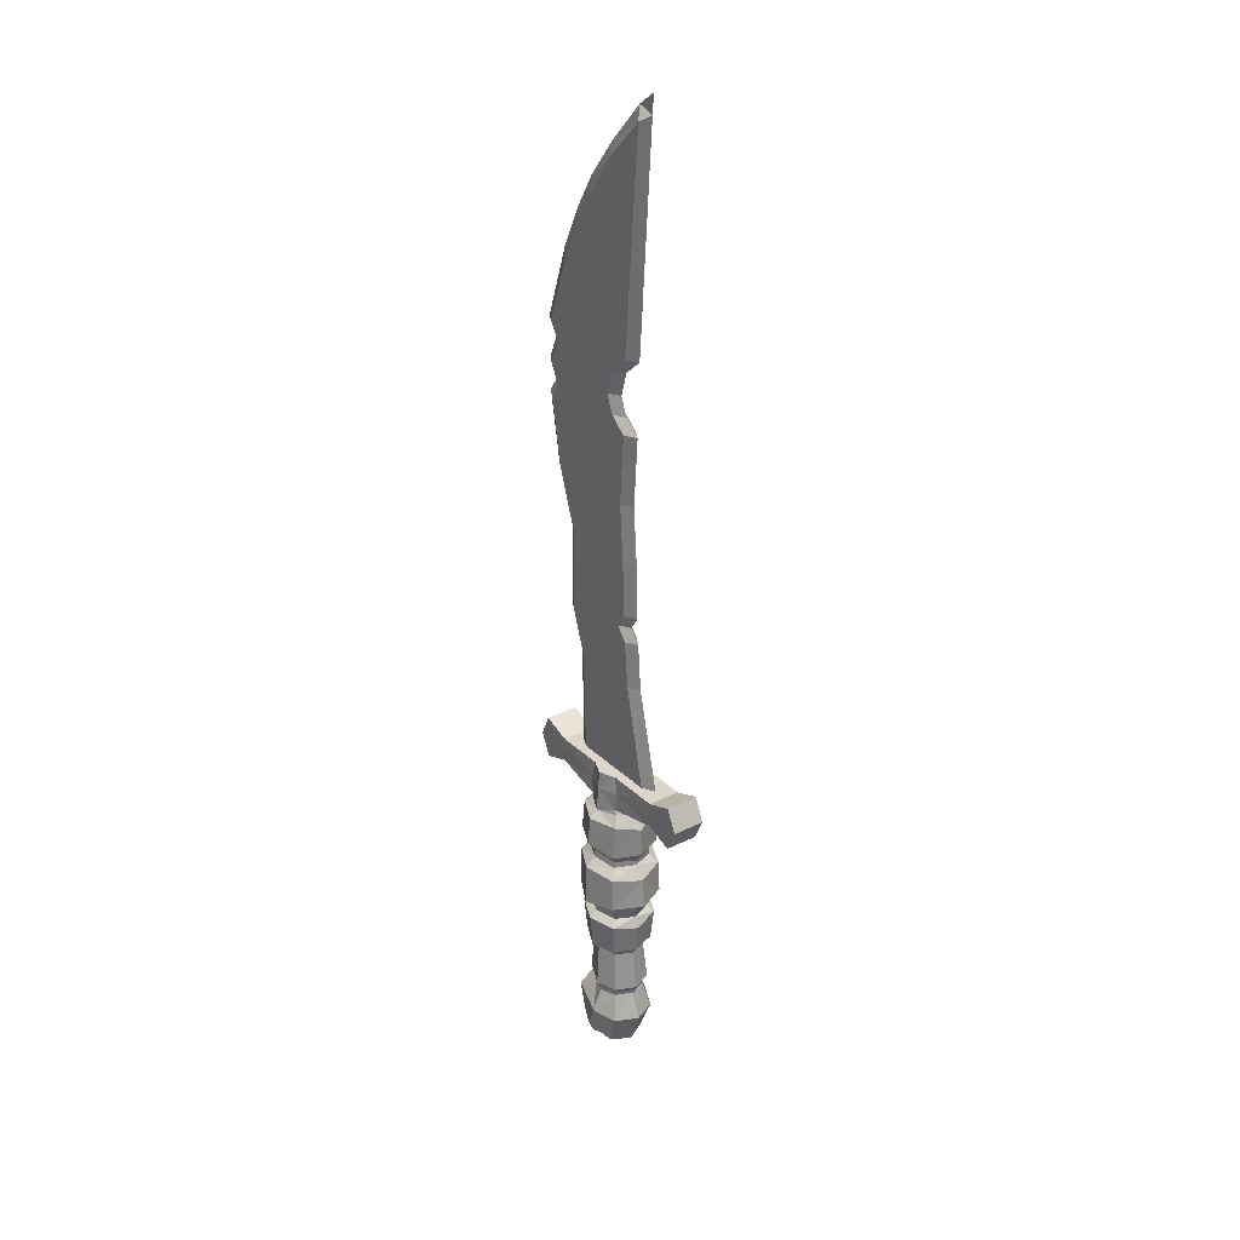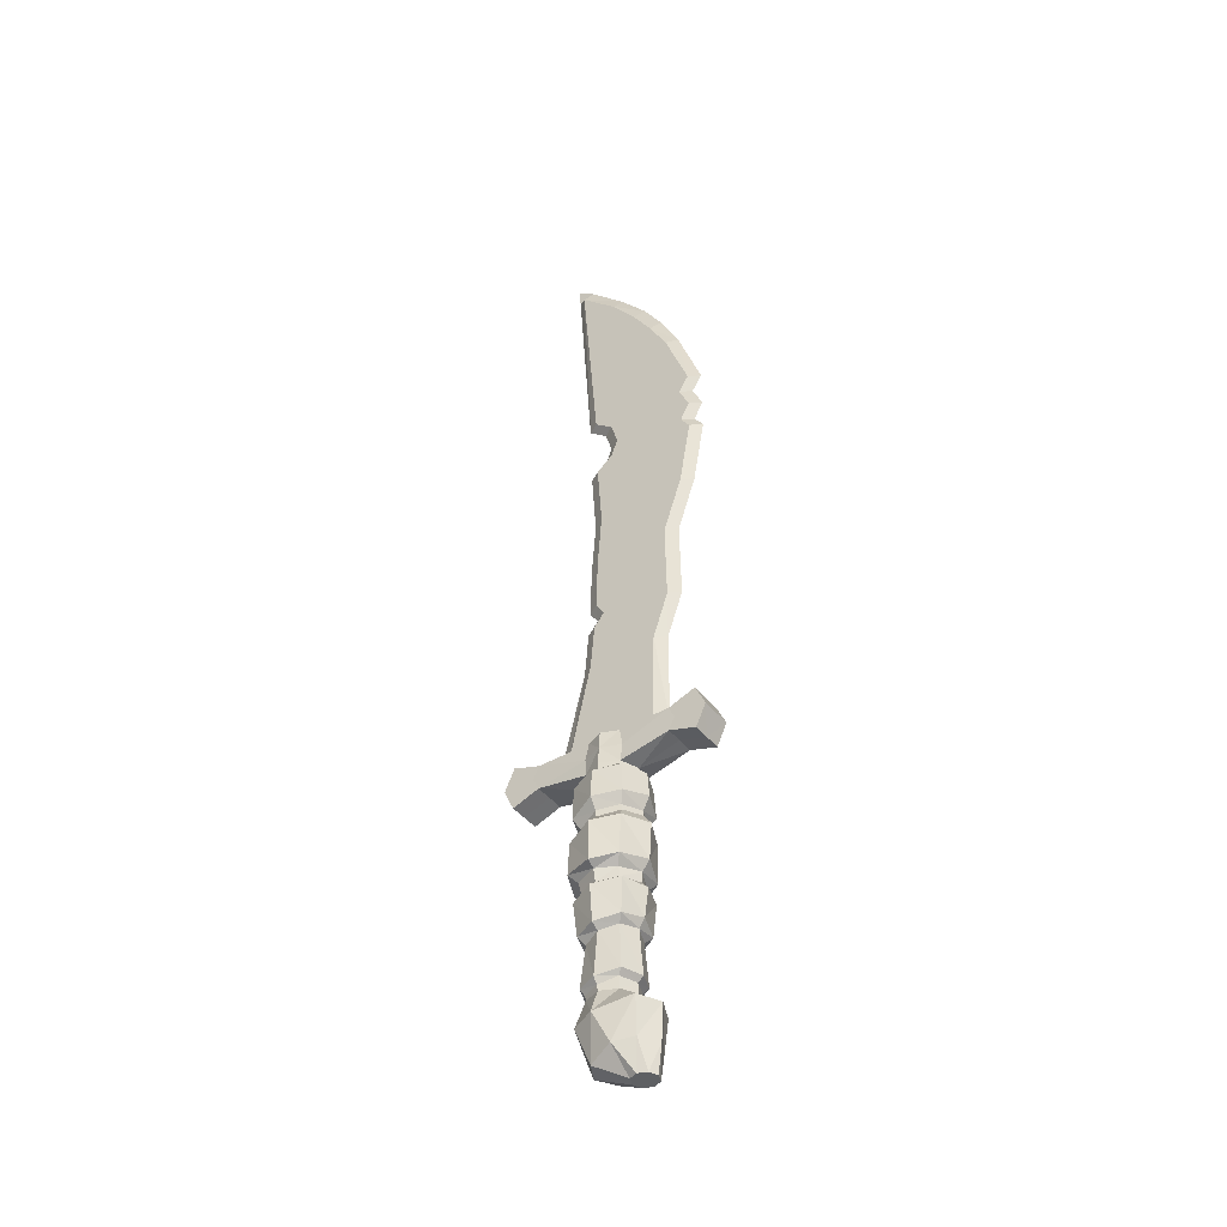
<metadata>
{"format":"obj","ext":"obj","renderer":"f3d","projection":"perspective","resolution":1024,"background":"white","views":[{"elev":29.8,"azim":-126.2,"up":"+Y"},{"elev":-42.7,"azim":35.2,"up":"+Y"}]}
</metadata>
<code>
o Dagger_Cylinder.035
v 0.04887 -0.2218 -0.03178
v 0.02196 -0.2012 -0.02282
v 0.06332 -0.2218 0
v 0.03141 -0.2012 0
v 0.04887 -0.2218 0.03178
v 0.02196 -0.2012 0.02282
v 0.05109 -0.3096 -0.01196
v 0.05604 -0.3096 0
v 0.05109 -0.3096 0.01196
v 0.02738 0.1388 0.02377
v 3.3e-05 0.1393 0.03383
v -0.151 0.1461 0.02263
v 0.02499 0.1141 -0.02491
v 0.0352 0.1138 0
v 0.02499 0.1141 0.02491
v 0.02331 -0.1175 0.02427
v 0.02619 -0.05591 0.0273
v 0.02473 -0.04291 0.03002
v 0.0295 0.03672 0.02827
v 0.02836 0.04537 0.02808
v 0.02331 -0.1175 -0.02428
v 0.0262 -0.05595 -0.02731
v 0.02466 -0.04315 -0.03002
v 0.02948 0.03668 -0.02826
v 0.02835 0.04534 -0.02807
v 0.04012 0.04734 0
v 0.04125 0.03976 0
v 0.03823 -0.03922 -0
v 0.03722 -0.05373 0
v 0.0331 -0.1151 0
v 0.0306 -0.1094 0.03181
v 0.0337 -0.06319 0.03495
v 0.0306 -0.1095 -0.03181
v 0.03371 -0.06323 -0.03496
v 0.04634 -0.06403 0
v 0.04095 -0.1031 0
v -0.1367 0.1771 0.02263
v -0.1367 0.1771 -0.02263
v -0.1367 0.1771 0
v 0.03327 -0.03207 0.03912
v 0.03444 0.02313 0.03766
v 0.03326 -0.03207 -0.03911
v 0.03443 0.02311 -0.03764
v 0.05167 0.02532 0
v 0.04864 -0.02543 -0
v 0.02513 0.11 0.02504
v 0.02513 0.11 -0.02504
v 0.03543 0.1099 0
v -0.1367 0.1151 0.02263
v -0.1367 0.1151 -0.02263
v 0.04679 0.1006 0
v 0.0496 0.0661 0
v 0.03541 0.05966 -0.03521
v -0.1367 0.1151 0
v 0.1319 0.1771 0.02263
v 0.03542 0.0597 0.03522
v 0.1319 0.1771 -0.02263
v 0.1319 0.1771 0
v 0.03307 0.1005 0.03297
v 0.03307 0.1005 -0.03297
v 0.02263 0.1636 -0.02263
v 0.02263 0.1636 0.02263
v 0.1319 0.1158 0.02274
v 0.1319 0.1158 -0.02274
v 0.1319 0.116 0
v 0.09362 0.1292 0
v 0.09362 0.129 -0.02274
v 0.09362 0.129 0.02274
v 0.09362 0.1636 0
v 0.09362 0.1636 -0.02263
v 0.09362 0.1636 0.02263
v 0.02741 0.1636 -0.009363
v 0.02741 0.1636 0.009363
v 0.08082 0.1636 0
v 0.0624 0.1636 -0.009363
v 0.0624 0.1636 0.009363
v -0.000857 -0.2331 -0.04494
v -0.000857 -0.2012 -0.03227
v -0.03233 -0.2383 -0.03178
v -0.02367 -0.2012 -0.02282
v -0.04678 -0.2383 0
v -0.03313 -0.2012 0
v -0.03233 -0.2383 0.03178
v -0.02367 -0.2012 0.02282
v -0.000857 -0.2331 0.04494
v -0.000857 -0.2012 0.03227
v 0.03913 -0.3096 -0.01692
v 0.02717 -0.3096 -0.01196
v 0.02221 -0.3096 0
v 0.02717 -0.3096 0.01196
v 0.03913 -0.3096 0.01692
v 0.0003 0.04082 -0.04008
v -0.02482 0.1141 -0.02491
v 9.1e-05 0.1151 -0.03565
v -0.03428 0.1118 0
v -0.02482 0.1141 0.02491
v 9.1e-05 0.1151 0.03565
v 0.000349 0.0313 -0.04043
v -0.000292 -0.04349 -0.04269
v -0.000753 -0.0598 -0.03837
v -0.000148 -0.1236 -0.03425
v -0.02335 -0.1291 0.02401
v -0.02736 -0.06387 0.02698
v -0.03016 -0.04497 0.03068
v -0.02857 0.0232 0.02896
v -0.02926 0.03251 0.02873
v 0.0003 0.04082 0.04008
v 0.000349 0.0313 0.04043
v -0.000292 -0.04349 0.04269
v -0.000753 -0.0598 0.03837
v -0.000148 -0.1236 0.03425
v -0.02335 -0.1291 -0.02401
v -0.02735 -0.06382 -0.02696
v -0.03016 -0.0447 -0.03069
v -0.02859 0.02323 -0.02897
v -0.02841 0.03254 -0.02875
v -0.04037 0.03005 0
v -0.04046 0.02301 0
v -0.04321 -0.04656 0
v -0.03834 -0.0657 0
v -0.03285 -0.1313 0
v -0.000791 -0.06817 -0.04904
v -0.000149 -0.1172 -0.04477
v -0.0306 -0.1184 0.0315
v -0.03471 -0.07322 0.03438
v -0.000791 -0.06817 0.04904
v -0.000149 -0.1172 0.04477
v -0.0306 -0.1184 -0.0315
v -0.03469 -0.07317 -0.03437
v -0.04577 -0.08042 0
v -0.04122 -0.1202 0
v 0.000406 0.01836 -0.05373
v 0.001009 -0.03847 -0.05546
v -0.0393 -0.0354 0.03983
v -0.03802 0.009865 0.03846
v 0.000406 0.01836 0.05373
v 0.001009 -0.03847 0.05546
v -0.0393 -0.03602 -0.03984
v -0.03803 0.009887 -0.03847
v -0.0543 0.004893 0
v -0.05801 -0.0364 0
v 0.000107 0.1051 -0.03625
v -0.02888 0.1075 0.02507
v -0.02889 0.1073 -0.02508
v 0.000107 0.1051 0.03625
v -0.03833 0.1037 0
v 0.000123 0.09547 -0.04793
v 0.000225 0.05548 -0.05054
v 0.000123 0.09547 0.04793
v 0.000225 0.05548 0.05054
v -0.05033 0.08532 0
v -0.05063 0.04504 0
v -0.03586 0.04532 -0.03612
v -0.03586 0.04528 0.03612
v 0.1462 0.1465 0.02269
v -0.03699 0.09389 0.03313
v -0.03699 0.09389 -0.03313
v -0.02263 0.1636 -0.02263
v 0 0.1636 -0.03201
v -0.02263 0.1636 0.02263
v 0 0.1636 0.03201
v -0.1069 0.1461 0.02263
v -0.02733 0.1388 0.02377
v 0.1021 0.1463 0.02269
v -0.09839 0.1286 0
v -0.09839 0.1286 -0.02263
v -0.09839 0.1286 0.02263
v -0.09839 0.1636 0
v -0.09839 0.1636 -0.02263
v -0.09839 0.1636 0.02263
v 0 0.1636 0.009363
v -0.02741 0.1636 -0.009363
v 0 0.1636 -0.009363
v -0.02741 0.1636 0.009363
v -0.08082 0.1636 0
v -0.0624 0.1636 -0.009363
v -0.0624 0.1636 0.009363
v 0.06191 0.4794 -0.009363
v 0.03791 0.4794 0.009363
v 0.1014 0.4794 0
v 0.08528 0.4794 0.009363
v 0.03791 0.4794 -0.009363
v 0.06191 0.4794 0.009363
v 0.08528 0.4794 -0.009363
v 0.01392 0.4794 -0.009363
v -0.03739 0.4794 0
v -0.02126 0.4794 0.009363
v 0.01392 0.4794 0.009363
v -0.02126 0.4794 -0.009363
v -0.01408 -0.2865 0.02594
v 0.02171 -0.2757 -0.03669
v 0.04626 -0.2709 -0.02594
v 0.06089 -0.2709 0
v 0.04626 -0.2709 0.02594
v 0.01912 -0.2744 0.03669
v -0.001936 -0.1932 -0.03241
v -0.001936 -0.1932 0.03241
v 0.0306 -0.1855 0
v 0.02124 -0.1846 0.02295
v 0.02124 -0.1846 -0.02295
v -0.034 -0.1955 -0
v -0.02461 -0.1948 0.02291
v -0.02461 -0.1948 -0.02291
v -0.001831 -0.1852 -0.03878
v -0.001831 -0.1852 0.03878
v 0.03837 -0.179 0
v 0.0272 -0.1777 0.02747
v 0.0272 -0.1777 -0.02747
v -0.04013 -0.1871 0
v -0.02893 -0.1866 0.02739
v -0.02893 -0.1866 -0.02739
v -0.0287 -0.2865 0
v -0.01408 -0.2865 -0.02594
v 0.03913 -0.3096 0.01196
v 0.03913 -0.3096 3e-06
v 0.03913 -0.3096 -0.01196
v 0.02717 -0.3096 -2e-06
v 0.05109 -0.3096 2e-06
v -0.151 0.1461 -0.02263
v 3.3e-05 0.1393 -0.03383
v 0.02738 0.1388 -0.02377
v 0.1021 0.1463 -0.02269
v -0.02733 0.1388 -0.02377
v -0.1069 0.1461 -0.02263
v 0.1462 0.1465 -0.02269
v 0.1462 0.1465 -1e-06
v -0.151 0.1461 -0.000512
v -0.1367 0.1151 -0.001026
v -0.03138 0.3017 -0.009363
v -0.002665 0.3017 0.009363
v -0.03138 0.3017 0.009363
v 0.06531 0.3017 -0.009363
v 0.04066 0.3017 0.009363
v 0.02057 0.3017 -0.009363
v 0.06531 0.3017 0.009363
v -0.047 0.3017 0
v -0.002665 0.3017 -0.009363
v 0.08093 0.3017 0
v 0.02057 0.3017 0.009363
v 0.04066 0.3017 -0.009363
v 0.08201 0.5575 -0.009363
v 0.05018 0.5575 0.009363
v 0.1281 0.5575 0
v 0.1119 0.5575 0.009363
v 0.05018 0.5575 -0.009363
v 0.08201 0.5575 0.009363
v 0.1119 0.5575 -0.009363
v 0.01341 0.5575 -0.009363
v -0.03151 0.5575 0
v -0.01538 0.5575 0.009363
v 0.01341 0.5575 0.009363
v -0.01538 0.5575 -0.009363
v 0.09896 0.6531 -0.009363
v 0.05018 0.6531 0.009363
v 0.145 0.6531 0
v 0.1289 0.6531 0.009363
v 0.05018 0.6531 -0.009363
v 0.09896 0.6531 0.009363
v 0.1289 0.6531 -0.009363
v 0.01341 0.6531 -0.009363
v -0.03834 0.6531 0
v -0.02222 0.6531 0.009363
v 0.01341 0.6531 0.009363
v -0.02222 0.6531 -0.009363
v 0.09896 0.6718 -0.009363
v 0.05018 0.6718 0.009363
v 0.1318 0.6718 0
v 0.1157 0.6718 0.009363
v 0.05018 0.6718 -0.009363
v 0.09896 0.6718 0.009363
v 0.1157 0.6718 -0.009363
v 0.01341 0.6718 -0.009363
v -0.01537 0.6718 0
v 0.000751 0.6718 0.009363
v 0.01341 0.6718 0.009363
v 0.000751 0.6718 -0.009363
v 0.09896 0.6967 -0.009363
v 0.05018 0.6967 0.009363
v 0.145 0.6967 0
v 0.1289 0.6967 0.009363
v 0.05018 0.6967 -0.009363
v 0.09896 0.6967 0.009363
v 0.1289 0.6967 -0.009363
v 0.01943 0.6967 -0.009363
v -0.005526 0.6967 0
v 0.0106 0.6967 0.009363
v 0.01943 0.6967 0.009363
v 0.0106 0.6967 -0.009363
v 0.09896 0.7297 -0.009363
v 0.05018 0.7297 0.009363
v 0.1305 0.7297 0
v 0.1143 0.7297 0.009363
v 0.05018 0.7297 -0.009363
v 0.09896 0.7297 0.009363
v 0.1143 0.7297 -0.009363
v 0.01341 0.7297 -0.009363
v -0.01537 0.7297 0
v 0.000751 0.7297 0.009363
v 0.01341 0.7297 0.009363
v 0.000751 0.7297 -0.009363
v 0.09896 0.7522 -0.009363
v 0.05018 0.7522 0.009363
v 0.145 0.7522 0
v 0.1289 0.7522 0.009363
v 0.05018 0.7522 -0.009363
v 0.09896 0.7522 0.009363
v 0.1289 0.7522 -0.009363
v 0.01341 0.7522 -0.009363
v -0.04163 0.7522 0
v -0.0255 0.7522 0.009363
v 0.01341 0.7522 0.009363
v -0.0255 0.7522 -0.009363
v 0.0683 0.8965 -0.009363
v 0.04079 0.9412 0.009363
v 0.1091 0.8535 0
v 0.0946 0.8468 0.009363
v 0.04079 0.9412 -0.009363
v 0.0683 0.8965 0.009363
v 0.0946 0.8468 -0.009363
v 0.004582 0.9904 -0.009363
v -0.0631 1.053 0
v -0.04945 1.045 0.009363
v 0.004582 0.9904 0.009363
v -0.04945 1.045 -0.009363
v -0.02557 0.3661 -0.009363
v -0.01108 0.3846 -0.009363
v -0.02319 0.403 -0.009363
v 0.006477 0.3661 0.009363
v 0.007192 0.3846 0.009363
v 0.007908 0.403 0.009363
v -0.02557 0.3661 0.009363
v -0.01108 0.3846 0.009363
v -0.02319 0.403 0.009363
v 0.08729 0.3661 -0.009363
v 0.08682 0.3846 -0.009363
v 0.08635 0.403 -0.009363
v 0.0544 0.3661 0.009363
v 0.0556 0.3846 0.009363
v 0.05681 0.403 0.009363
v 0.03044 0.3661 -0.009363
v 0.0314 0.3846 -0.009363
v 0.03236 0.403 -0.009363
v 0.08729 0.3661 0.009363
v 0.08682 0.3846 0.009363
v 0.08635 0.403 0.009363
v -0.03961 0.403 0
v -0.02735 0.3846 0
v -0.04167 0.3661 0
v 0.007908 0.403 -0.009363
v 0.007192 0.3846 -0.009363
v 0.006477 0.3661 -0.009363
v 0.1028 0.403 0
v 0.1031 0.3846 0
v 0.1034 0.3661 0
v 0.03236 0.403 0.009363
v 0.0314 0.3846 0.009363
v 0.03044 0.3661 0.009363
v 0.05681 0.403 -0.009363
v 0.0556 0.3846 -0.009363
v 0.0544 0.3661 -0.009363
v -0.03969 1.061 0
v 0.01389 1.005 0
v -0.06518 1.08 0
v 0.05374 0.9549 0
v 0.08125 0.9098 0
f 230 331 231
f 174 231 177
f 328 239 357
f 171 230 174
f 351 234 237
f 237 173 172
f 360 232 240
f 240 75 72
f 235 337 233
f 76 233 73
f 233 357 239
f 73 239 171
f 340 240 234
f 234 72 173
f 229 172 176
f 325 237 229
f 189 349 327
f 330 187 333
f 188 355 179
f 185 342 349
f 178 336 358
f 345 183 339
f 339 179 355
f 182 248 245
f 181 246 183
f 184 241 247
f 188 250 187
f 183 242 179
f 185 252 248
f 179 251 188
f 178 245 241
f 241 257 253
f 248 257 245
f 244 258 246
f 247 253 259
f 250 263 262
f 246 254 242
f 252 260 248
f 242 263 251
f 254 275 263
f 257 265 253
f 260 269 257
f 258 268 270
f 253 271 259
f 263 274 262
f 258 266 254
f 260 276 272
f 266 287 275
f 269 277 265
f 269 284 281
f 268 282 270
f 271 277 283
f 275 286 274
f 270 278 266
f 272 288 284
f 287 290 299
f 281 289 277
f 284 293 281
f 282 292 294
f 277 295 283
f 286 299 298
f 282 290 278
f 288 296 284
f 300 308 296
f 290 311 299
f 293 301 289
f 296 305 293
f 292 306 294
f 295 301 307
f 298 311 310
f 294 302 290
f 302 318 314
f 312 320 308
f 311 314 323
f 305 313 301
f 308 317 305
f 306 316 318
f 301 319 307
f 310 323 322
f 341 360 340
f 342 359 341
f 337 356 357
f 338 355 356
f 343 338 337
f 344 339 338
f 334 359 335
f 335 358 336
f 340 350 341
f 341 349 342
f 357 329 328
f 356 330 329
f 328 332 331
f 332 330 333
f 326 351 325
f 326 349 350
f 182 358 342
f 230 328 331
f 174 230 231
f 328 230 239
f 171 239 230
f 351 340 234
f 237 234 173
f 360 334 232
f 240 232 75
f 235 343 337
f 76 235 233
f 233 337 357
f 73 233 239
f 340 360 240
f 234 240 72
f 229 237 172
f 325 351 237
f 189 185 349
f 330 188 187
f 188 330 355
f 185 182 342
f 178 184 336
f 345 181 183
f 339 183 179
f 182 185 248
f 181 244 246
f 184 178 241
f 188 251 250
f 183 246 242
f 185 189 252
f 179 242 251
f 178 182 245
f 241 245 257
f 248 260 257
f 244 256 258
f 247 241 253
f 250 251 263
f 246 258 254
f 252 264 260
f 242 254 263
f 254 266 275
f 257 269 265
f 260 272 269
f 258 256 268
f 253 265 271
f 263 275 274
f 258 270 266
f 260 264 276
f 266 278 287
f 269 281 277
f 269 272 284
f 268 280 282
f 271 265 277
f 275 287 286
f 270 282 278
f 272 276 288
f 287 278 290
f 281 293 289
f 284 296 293
f 282 280 292
f 277 289 295
f 286 287 299
f 282 294 290
f 288 300 296
f 300 312 308
f 290 302 311
f 293 305 301
f 296 308 305
f 292 304 306
f 295 289 301
f 298 299 311
f 294 306 302
f 302 306 318
f 312 324 320
f 311 302 314
f 305 317 313
f 308 320 317
f 306 304 316
f 301 313 319
f 310 311 323
f 341 359 360
f 342 358 359
f 337 338 356
f 338 339 355
f 343 344 338
f 344 345 339
f 334 360 359
f 335 359 358
f 340 351 350
f 341 350 349
f 357 356 329
f 356 355 330
f 328 329 332
f 332 329 330
f 326 350 351
f 326 327 349
f 182 178 358
f 22 35 34
f 18 110 17
f 108 41 19
f 16 127 111
f 24 44 43
f 101 208 204
f 17 35 29
f 28 22 23
f 111 207 16
f 30 33 36
f 28 17 29
f 109 40 137
f 206 21 30
f 30 31 16
f 114 100 113
f 19 44 27
f 122 33 123
f 31 126 127
f 34 36 33
f 36 32 31
f 110 32 17
f 21 123 33
f 100 34 122
f 132 42 133
f 40 136 137
f 43 45 42
f 45 41 40
f 99 42 23
f 98 43 132
f 28 40 18
f 28 42 45
f 142 60 147
f 20 150 107
f 48 59 51
f 26 53 52
f 26 56 20
f 48 60 47
f 147 53 148
f 56 149 150
f 60 52 53
f 52 59 56
f 25 148 53
f 145 59 46
f 206 16 207
f 129 120 113
f 104 110 109
f 105 136 108
f 111 124 102
f 139 118 115
f 204 112 101
f 120 125 103
f 119 113 120
f 102 205 111
f 131 112 121
f 103 119 120
f 109 134 104
f 211 121 112
f 102 131 121
f 100 23 22
f 118 135 105
f 123 129 122
f 127 125 124
f 128 130 129
f 124 130 131
f 103 126 110
f 128 101 112
f 122 113 100
f 133 139 132
f 137 135 134
f 138 140 139
f 134 140 141
f 138 99 114
f 132 115 98
f 134 119 104
f 119 138 114
f 142 157 144
f 107 154 106
f 146 156 143
f 152 116 117
f 106 152 117
f 157 146 144
f 148 157 147
f 150 156 154
f 153 151 157
f 154 151 152
f 153 92 116
f 156 145 143
f 198 208 206
f 203 209 211
f 198 207 199
f 210 121 209
f 202 209 201
f 197 210 202
f 199 205 197
f 196 211 204
f 200 204 208
f 22 29 35
f 18 109 110
f 108 136 41
f 16 31 127
f 24 27 44
f 101 21 208
f 17 32 35
f 28 29 22
f 111 205 207
f 30 21 33
f 28 18 17
f 109 18 40
f 206 208 21
f 30 36 31
f 114 99 100
f 19 41 44
f 122 34 33
f 31 32 126
f 34 35 36
f 36 35 32
f 110 126 32
f 21 101 123
f 100 22 34
f 132 43 42
f 40 41 136
f 43 44 45
f 45 44 41
f 99 133 42
f 98 24 43
f 28 45 40
f 28 23 42
f 142 47 60
f 20 56 150
f 48 46 59
f 26 25 53
f 26 52 56
f 48 51 60
f 147 60 53
f 56 59 149
f 60 51 52
f 52 51 59
f 25 92 148
f 145 149 59
f 206 30 16
f 129 130 120
f 104 103 110
f 105 135 136
f 111 127 124
f 139 140 118
f 204 211 112
f 120 130 125
f 119 114 113
f 102 210 205
f 131 128 112
f 103 104 119
f 109 137 134
f 211 209 121
f 102 124 131
f 100 99 23
f 118 140 135
f 123 128 129
f 127 126 125
f 128 131 130
f 124 125 130
f 103 125 126
f 128 123 101
f 122 129 113
f 133 138 139
f 137 136 135
f 138 141 140
f 134 135 140
f 138 133 99
f 132 139 115
f 134 141 119
f 119 141 138
f 142 147 157
f 107 150 154
f 146 151 156
f 152 153 116
f 106 154 152
f 157 151 146
f 148 153 157
f 150 149 156
f 153 152 151
f 154 156 151
f 153 148 92
f 156 149 145
f 198 200 208
f 203 201 209
f 198 206 207
f 210 102 121
f 202 210 209
f 197 205 210
f 199 207 205
f 196 203 211
f 200 196 204
f 14 46 48
f 47 14 48
f 46 97 145
f 92 24 98
f 94 47 142
f 19 107 108
f 25 27 24
f 27 20 19
f 143 95 146
f 144 95 93
f 145 96 143
f 98 116 92
f 142 93 94
f 108 106 105
f 115 117 116
f 105 117 118
f 82 202 201
f 82 203 80
f 84 197 202
f 80 196 78
f 198 6 4
f 2 198 4
f 6 197 86
f 196 2 78
f 14 15 46
f 47 13 14
f 46 15 97
f 92 25 24
f 94 13 47
f 19 20 107
f 25 26 27
f 27 26 20
f 143 96 95
f 144 146 95
f 145 97 96
f 98 115 116
f 142 144 93
f 108 107 106
f 115 118 117
f 105 106 117
f 82 84 202
f 82 201 203
f 84 86 197
f 80 203 196
f 198 199 6
f 2 200 198
f 6 199 197
f 196 200 2
f 348 229 236
f 236 176 175
f 231 348 236
f 177 236 175
f 334 238 232
f 232 74 75
f 343 238 354
f 74 235 76
f 186 327 346
f 333 186 346
f 336 180 352
f 180 345 352
f 187 249 186
f 180 247 243
f 189 249 252
f 180 244 181
f 249 264 252
f 243 256 244
f 249 262 261
f 243 259 255
f 264 273 276
f 256 267 268
f 262 273 261
f 259 267 255
f 276 285 288
f 267 280 268
f 274 285 273
f 267 283 279
f 283 291 279
f 285 300 288
f 280 291 292
f 285 298 297
f 291 307 303
f 297 312 300
f 291 304 292
f 297 310 309
f 307 315 303
f 309 324 312
f 304 315 316
f 309 322 321
f 320 364 317
f 321 361 324
f 317 365 313
f 323 364 362
f 353 343 354
f 352 344 353
f 334 353 354
f 335 352 353
f 331 347 348
f 347 333 346
f 325 347 326
f 347 327 326
f 321 361 363
f 318 315 365
f 313 315 319
f 322 362 361
f 314 365 364
f 324 362 320
f 348 325 229
f 236 229 176
f 231 331 348
f 177 231 236
f 334 354 238
f 232 238 74
f 343 235 238
f 74 238 235
f 186 189 327
f 333 187 186
f 336 184 180
f 180 181 345
f 187 250 249
f 180 184 247
f 189 186 249
f 180 243 244
f 249 261 264
f 243 255 256
f 249 250 262
f 243 247 259
f 264 261 273
f 256 255 267
f 262 274 273
f 259 271 267
f 276 273 285
f 267 279 280
f 274 286 285
f 267 271 283
f 283 295 291
f 285 297 300
f 280 279 291
f 285 286 298
f 291 295 307
f 297 309 312
f 291 303 304
f 297 298 310
f 307 319 315
f 309 321 324
f 304 303 315
f 309 310 322
f 320 362 364
f 321 363 361
f 317 364 365
f 323 314 364
f 353 344 343
f 352 345 344
f 334 335 353
f 335 336 352
f 331 332 347
f 347 332 333
f 325 348 347
f 347 346 327
f 321 322 361
f 318 316 315
f 313 365 315
f 322 323 362
f 314 318 365
f 324 361 362
f 77 2 1
f 1 4 3
f 4 5 3
f 6 85 5
f 162 49 167
f 194 91 9
f 193 7 192
f 192 87 191
f 193 9 8
f 10 71 62
f 11 96 97
f 170 163 160
f 225 65 64
f 212 83 81
f 228 219 50
f 164 63 155
f 165 54 228
f 68 65 63
f 168 37 170
f 224 50 219
f 67 65 66
f 62 76 73
f 14 68 15
f 220 61 221
f 169 39 168
f 91 214 9
f 11 62 161
f 70 74 69
f 69 55 58
f 222 57 225
f 162 37 12
f 221 70 222
f 61 173 72
f 10 68 164
f 14 67 66
f 71 74 76
f 62 171 161
f 61 75 70
f 77 80 78
f 79 82 80
f 83 82 81
f 85 84 83
f 90 195 190
f 213 89 212
f 191 88 213
f 89 190 212
f 160 177 170
f 167 95 96
f 158 220 223
f 91 90 214
f 11 160 163
f 175 169 168
f 164 55 71
f 223 169 158
f 158 173 159
f 163 167 96
f 95 166 93
f 170 175 168
f 171 160 161
f 176 158 169
f 167 54 165
f 15 11 97
f 1 191 77
f 3 194 193
f 190 85 83
f 79 212 81
f 77 213 79
f 3 192 1
f 69 57 70
f 5 195 194
f 90 215 214
f 217 216 215
f 216 88 87
f 88 217 89
f 89 217 90
f 9 218 8
f 8 218 7
f 7 216 87
f 216 218 215
f 218 214 215
f 166 223 93
f 93 220 94
f 221 67 13
f 222 64 67
f 13 220 221
f 224 38 169
f 227 38 219
f 226 55 155
f 65 155 63
f 226 57 58
f 39 12 37
f 54 49 12
f 77 78 2
f 1 2 4
f 4 6 5
f 6 86 85
f 162 12 49
f 194 195 91
f 193 8 7
f 192 7 87
f 193 194 9
f 10 164 71
f 11 163 96
f 170 162 163
f 225 226 65
f 212 190 83
f 228 227 219
f 164 68 63
f 50 166 228
f 166 165 228
f 68 66 65
f 168 39 37
f 224 166 50
f 67 64 65
f 62 71 76
f 14 66 68
f 220 159 61
f 169 38 39
f 11 10 62
f 70 75 74
f 69 71 55
f 222 70 57
f 162 170 37
f 221 61 70
f 61 159 173
f 10 15 68
f 14 13 67
f 71 69 74
f 62 73 171
f 61 72 75
f 77 79 80
f 79 81 82
f 83 84 82
f 85 86 84
f 90 91 195
f 213 88 89
f 191 87 88
f 89 90 190
f 160 174 177
f 167 165 95
f 158 159 220
f 11 161 160
f 175 176 169
f 164 155 55
f 223 224 169
f 158 172 173
f 163 162 167
f 95 165 166
f 170 177 175
f 171 174 160
f 176 172 158
f 167 49 54
f 15 10 11
f 1 192 191
f 3 5 194
f 190 195 85
f 79 213 212
f 77 191 213
f 3 193 192
f 69 58 57
f 5 85 195
f 90 217 215
f 217 88 216
f 216 7 218
f 218 9 214
f 166 224 223
f 93 223 220
f 221 222 67
f 222 225 64
f 13 94 220
f 224 219 38
f 227 39 38
f 226 58 55
f 65 226 155
f 226 225 57
f 39 227 12
f 12 227 54
f 227 228 54

</code>
